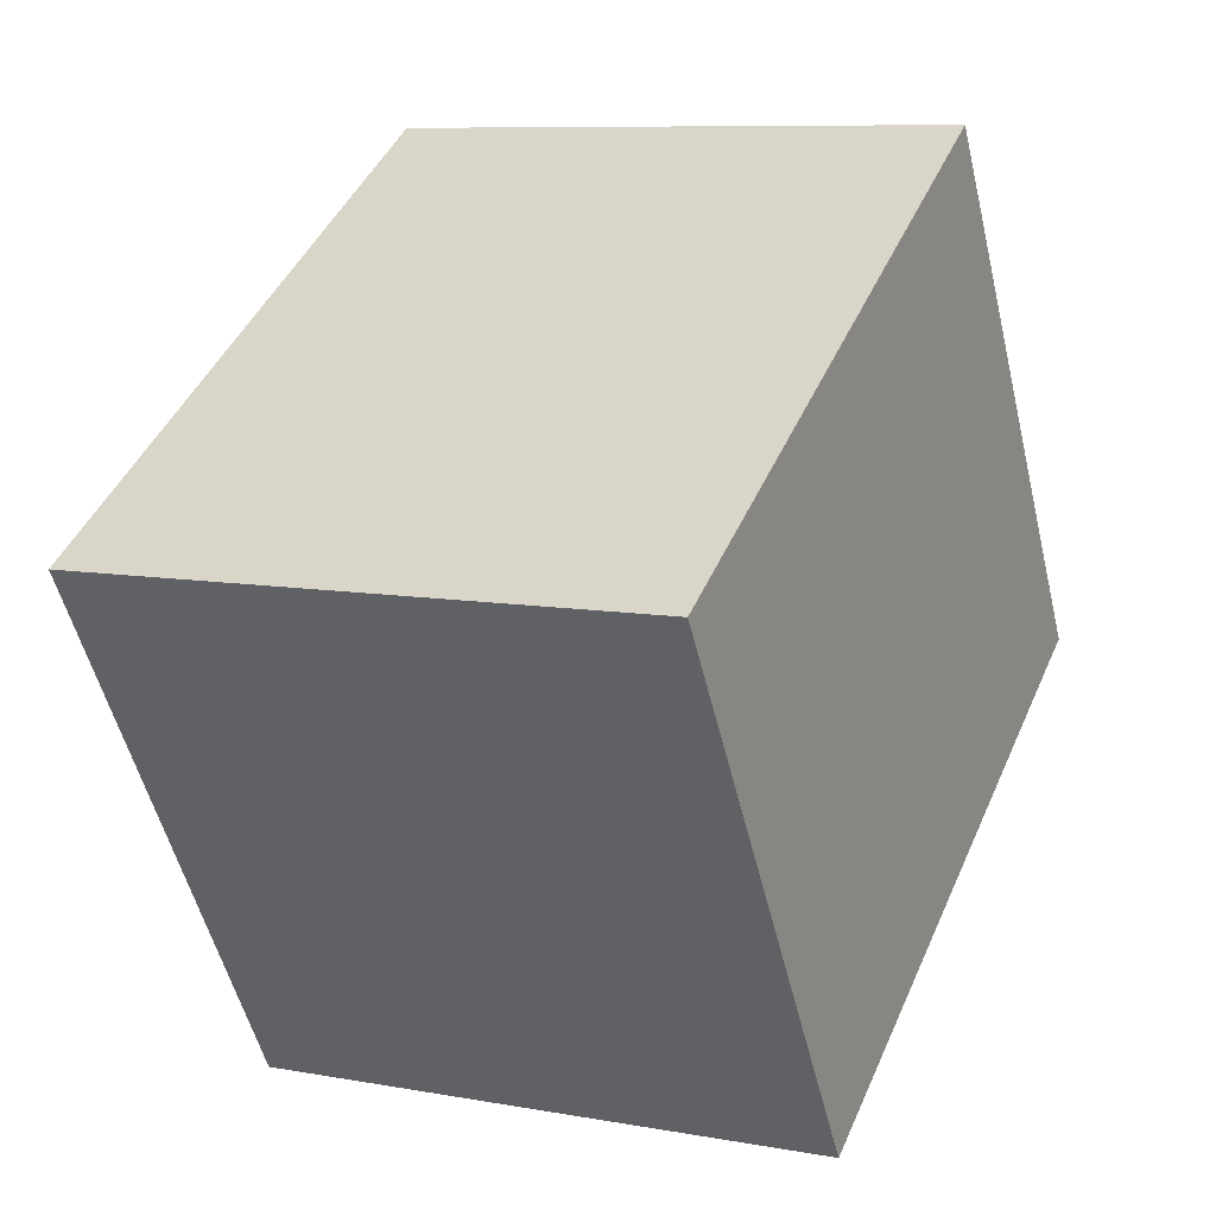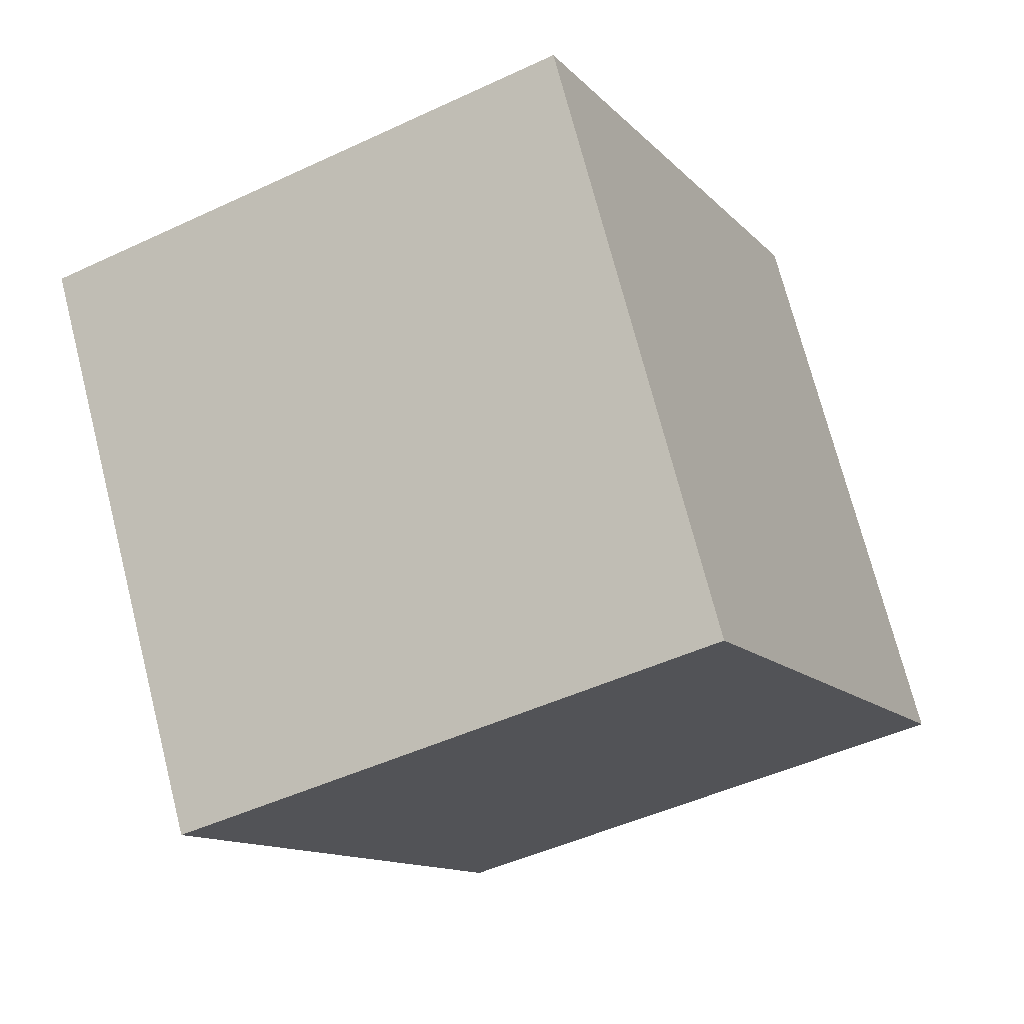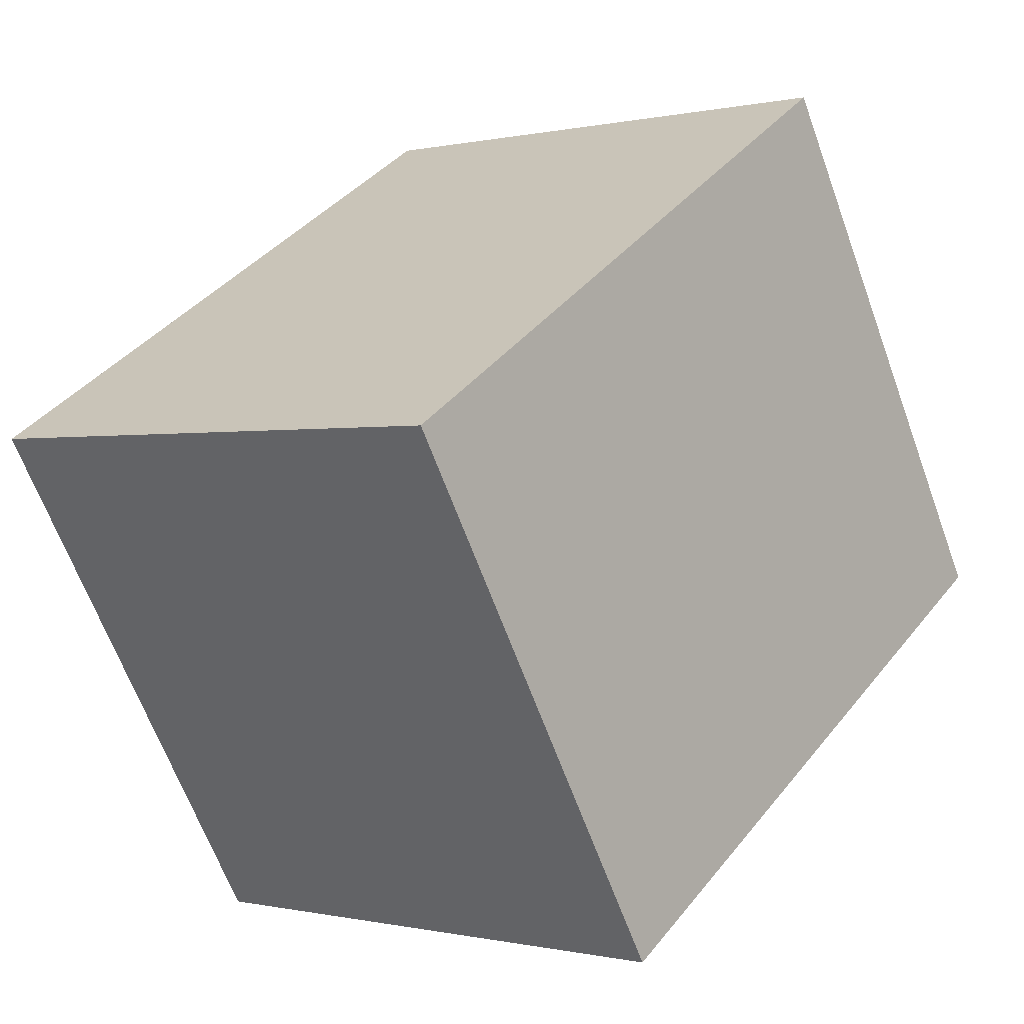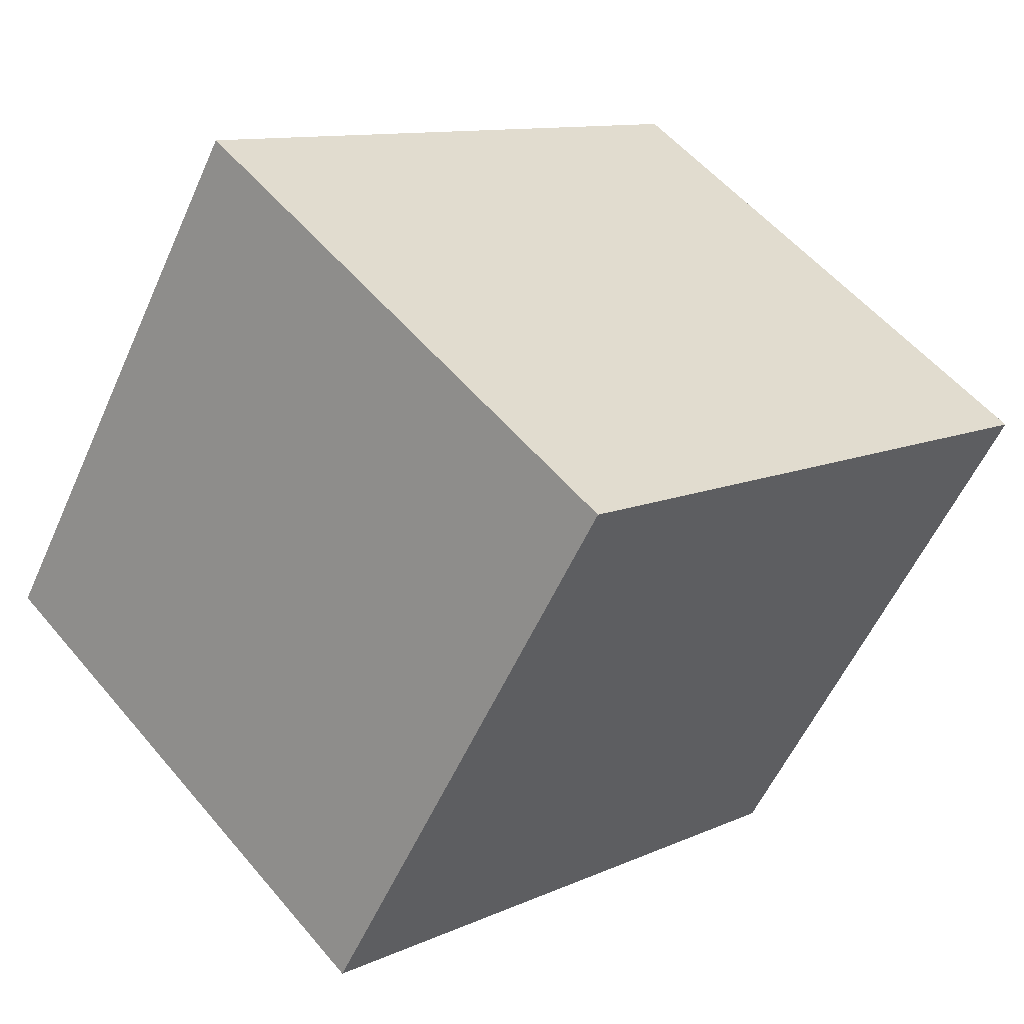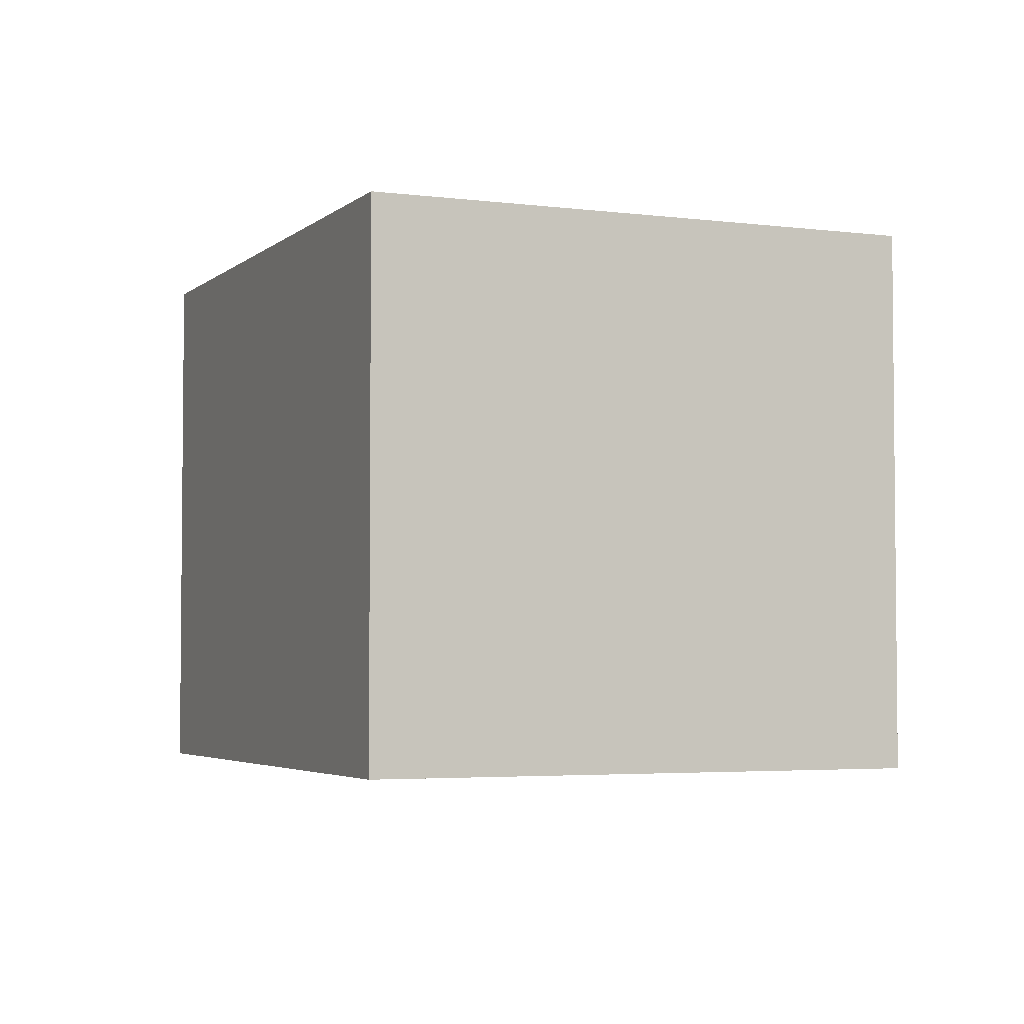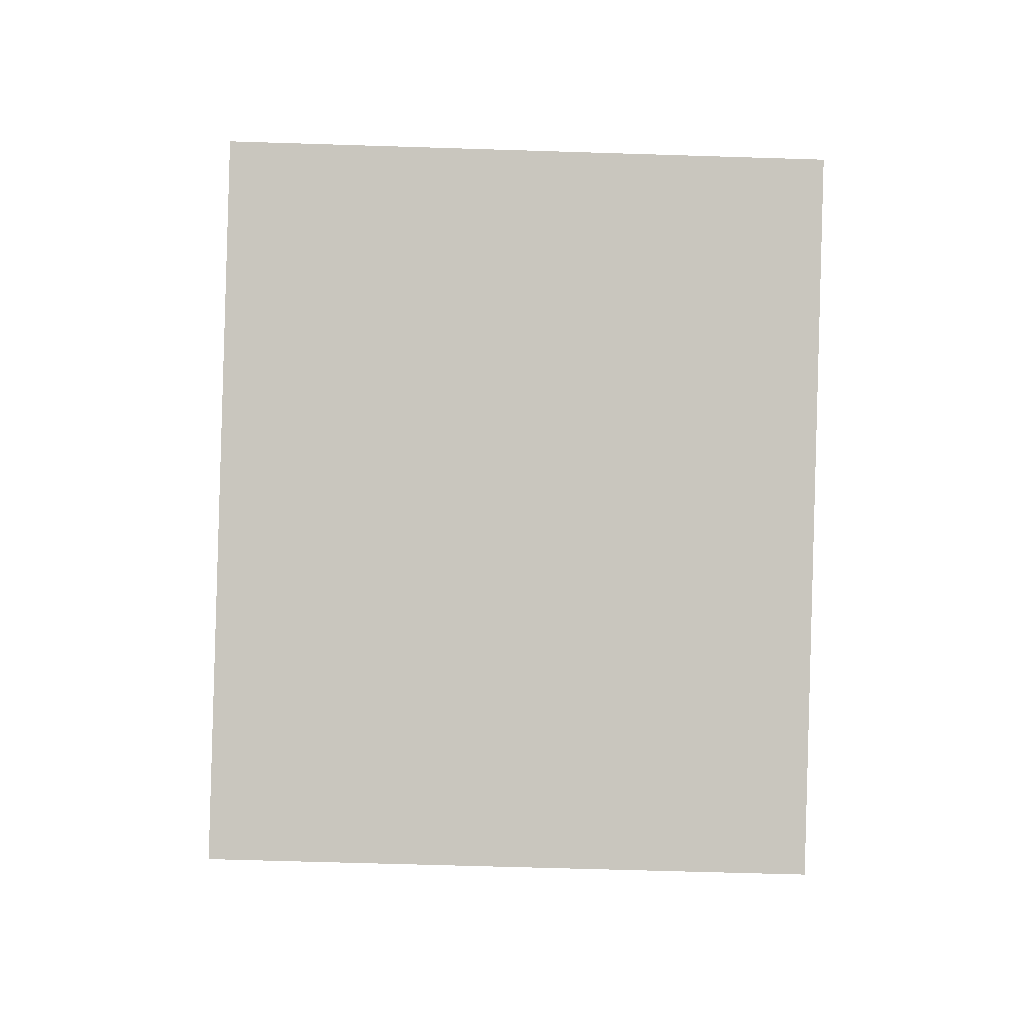
<metadata>
{"format":"obj","ext":"obj","renderer":"f3d","projection":"perspective","resolution":1024,"background":"white","views":[{"elev":8.7,"azim":-63.8,"up":"+Y"},{"elev":-46.5,"azim":-61.8,"up":"+Y"},{"elev":-0.1,"azim":-49.0,"up":"+Y"},{"elev":54.9,"azim":140.8,"up":"+Y"},{"elev":-3.7,"azim":98.2,"up":"+Z"},{"elev":-59.2,"azim":88.1,"up":"+Y"}]}
</metadata>
<code>
v 9.418 -1.946 5.8
v 9.09 -1.413 5.8
v 8.474 -1.791 5.8
v 8.802 -2.325 5.8
v 9.418 -1.946 6.4
v 9.09 -1.413 6.4
v 8.474 -1.791 6.4
v 8.802 -2.325 6.4
o Object
f 1 2 3
f 1 3 4
f 5 6 7
f 5 7 8
f 1 2 6
f 1 6 5
f 2 3 7
f 2 7 6
f 3 4 8
f 3 8 7
f 4 1 5
f 4 5 8

</code>
